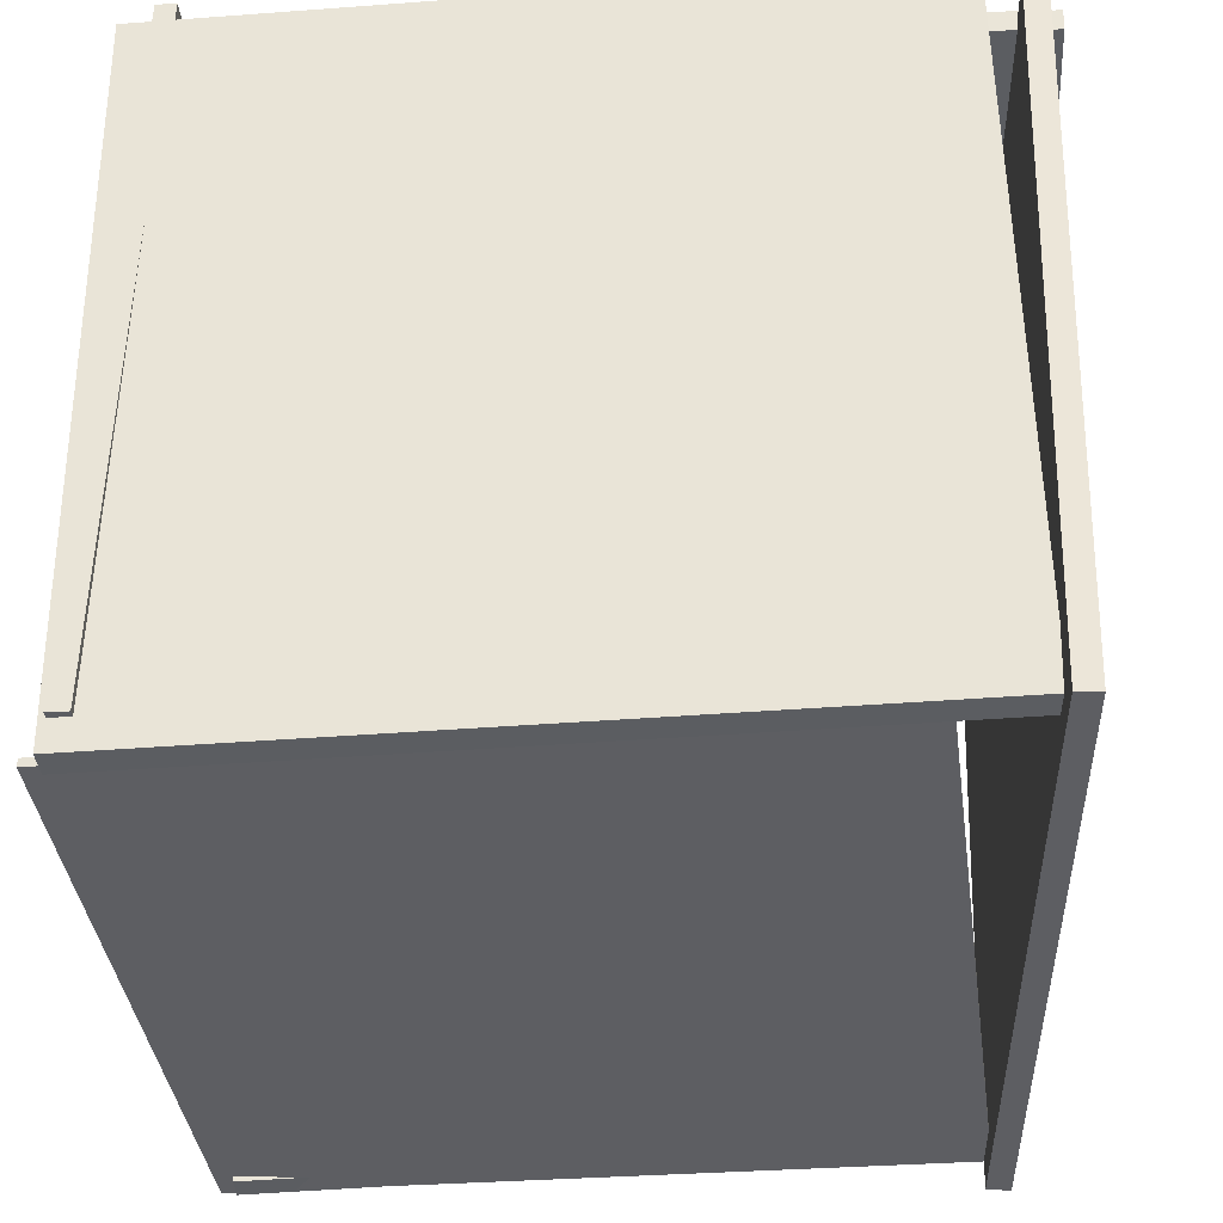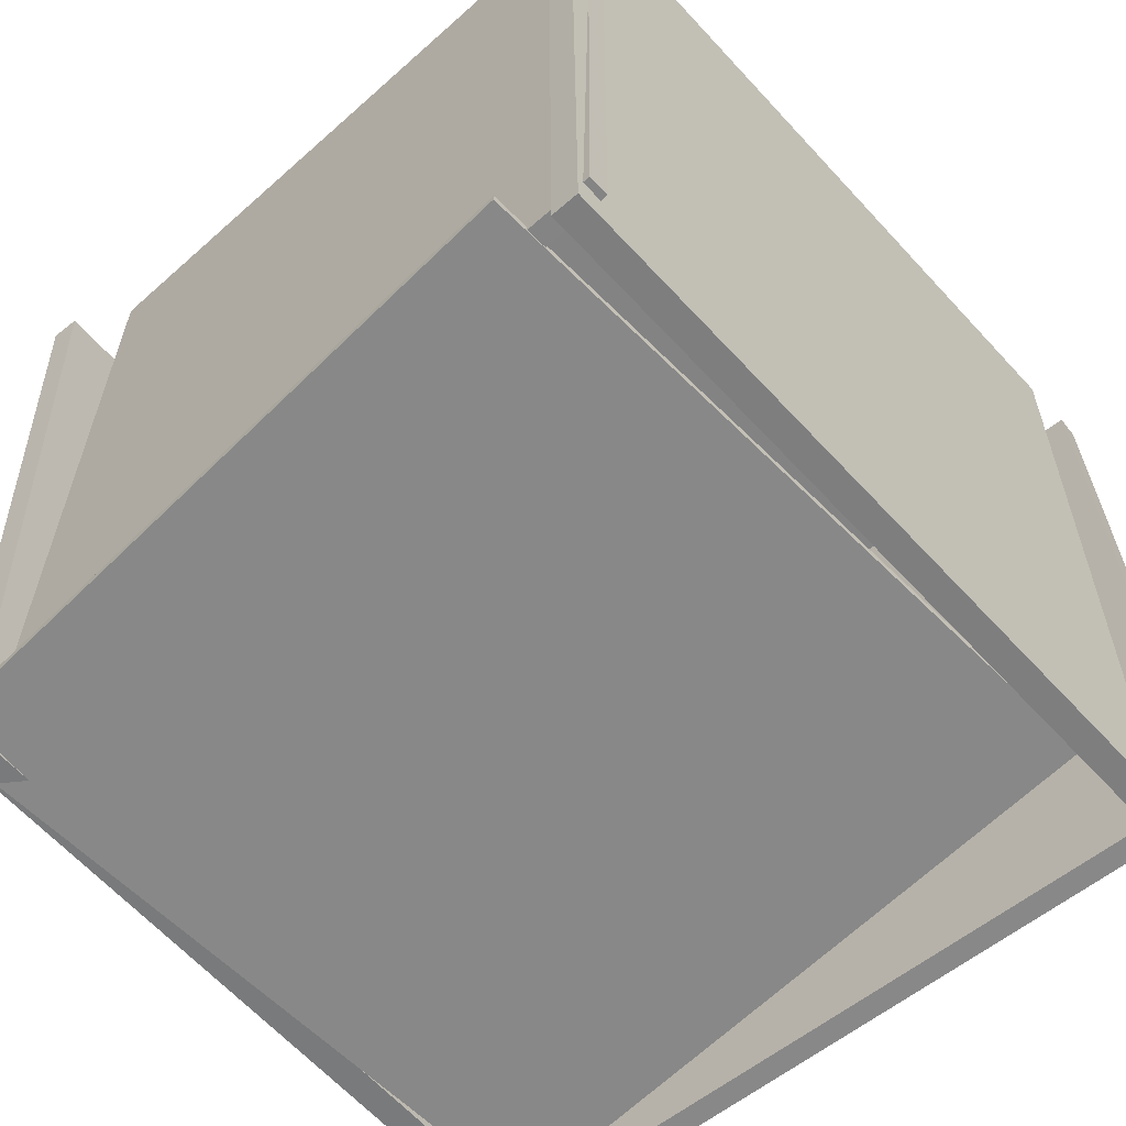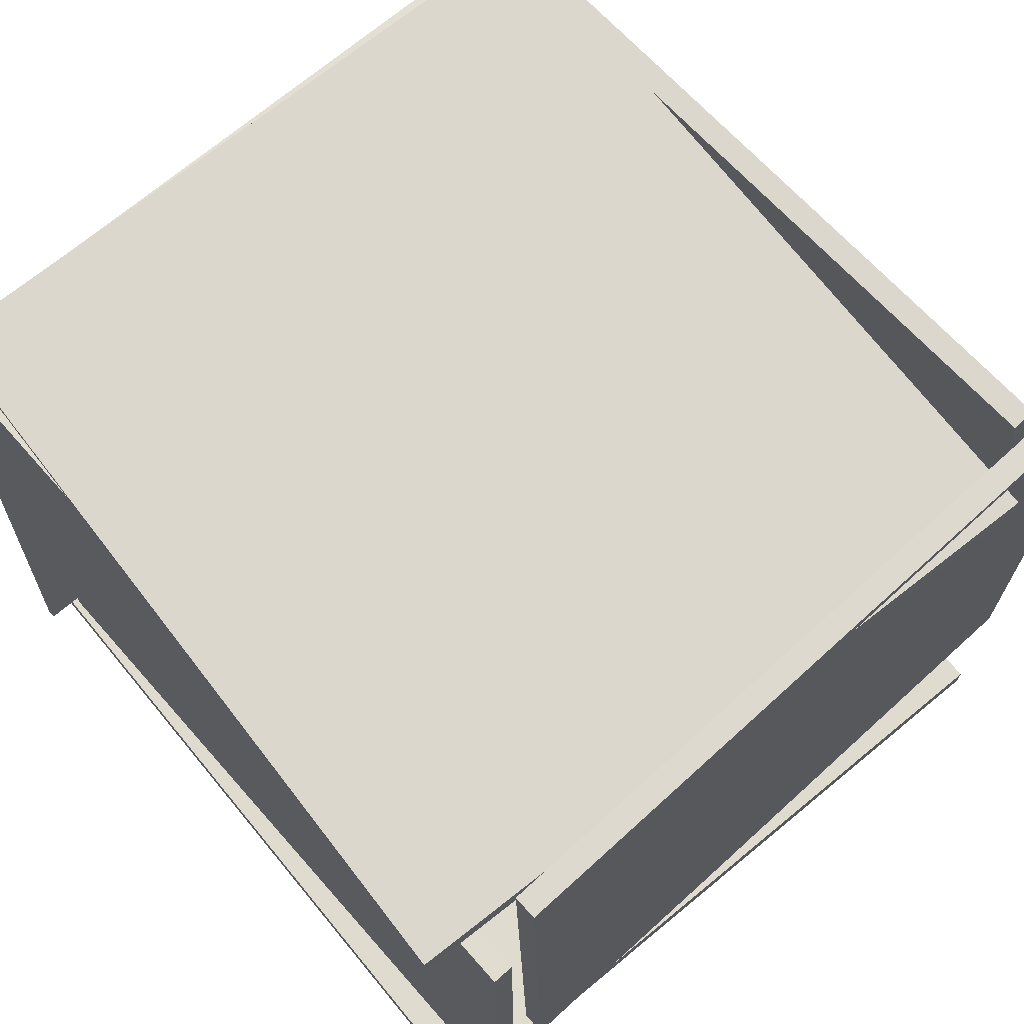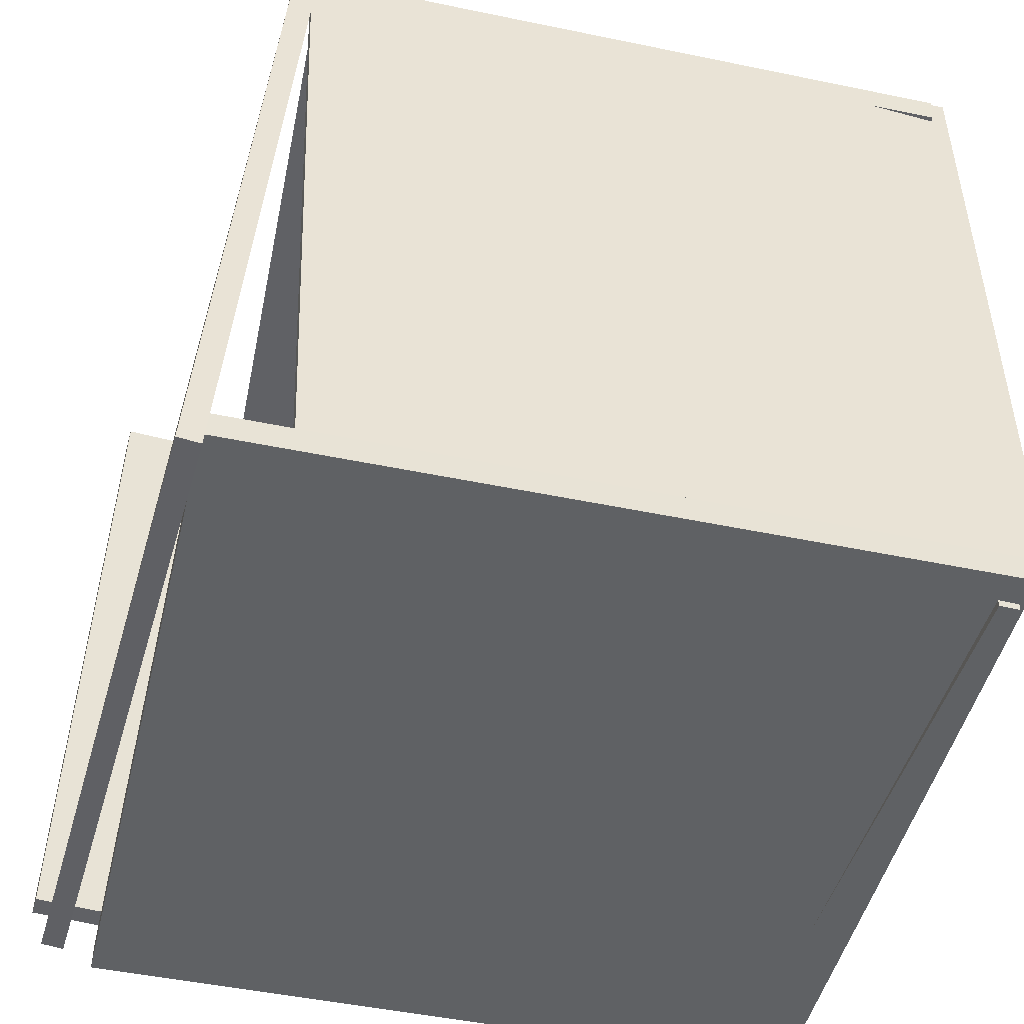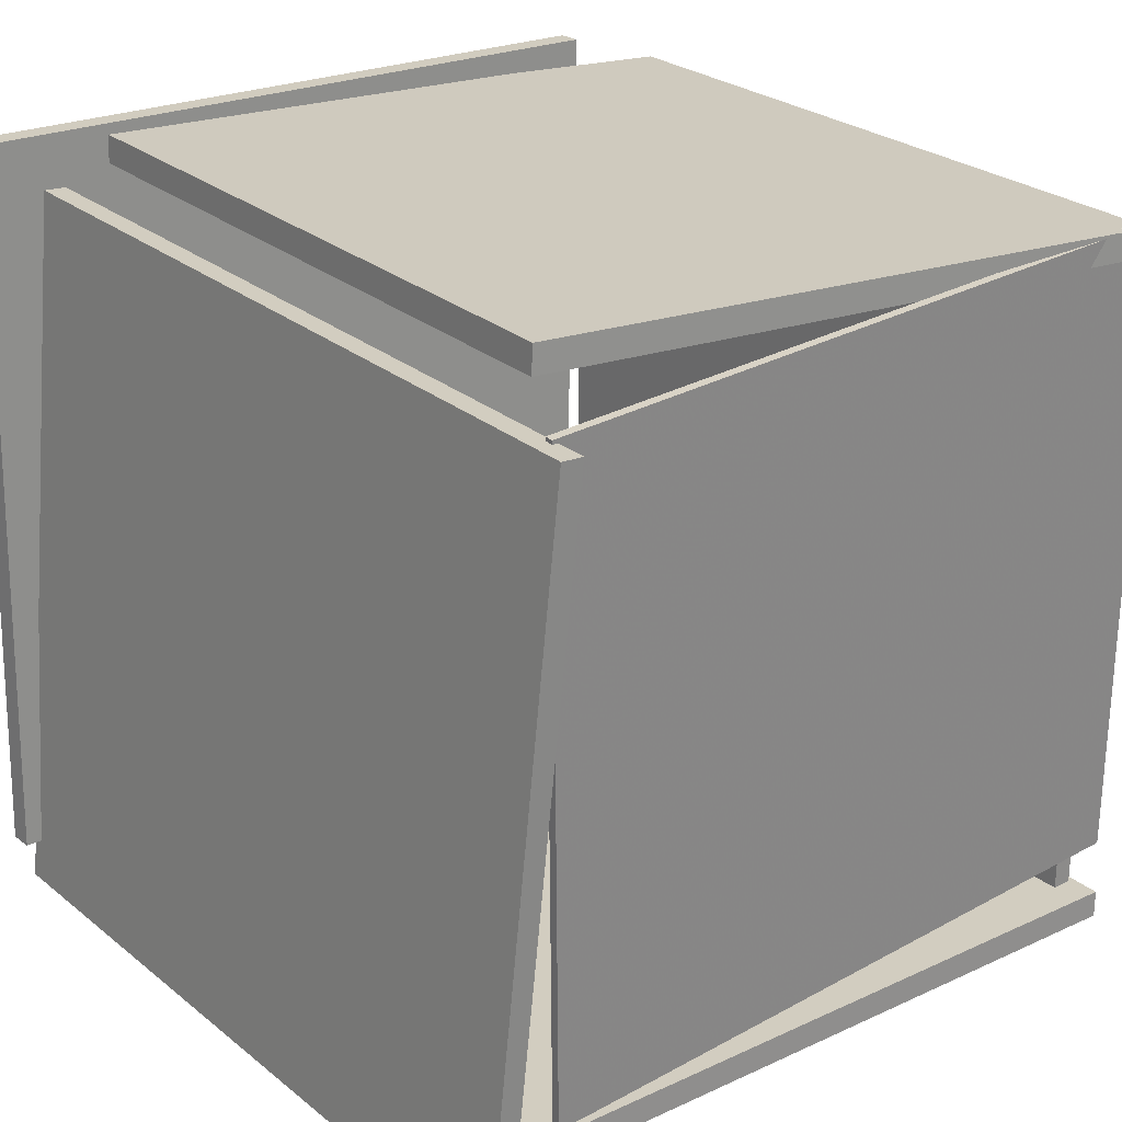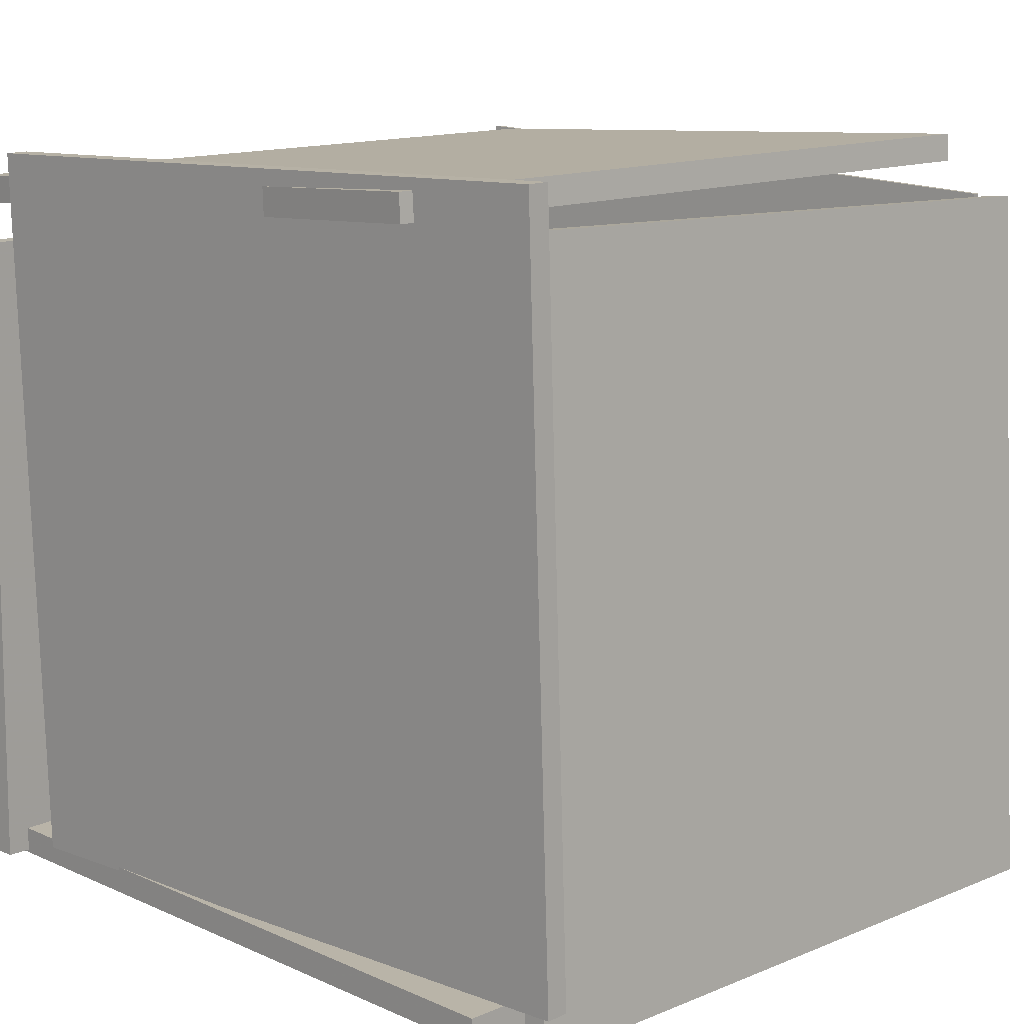
<metadata>
{"format":"obj","ext":"obj","renderer":"f3d","projection":"perspective","resolution":1024,"background":"white","views":[{"elev":-36.2,"azim":-174.8,"up":"+Y"},{"elev":-60.1,"azim":132.2,"up":"+Y"},{"elev":69.9,"azim":139.7,"up":"+Z"},{"elev":-46.4,"azim":-14.0,"up":"+Z"},{"elev":25.0,"azim":-38.0,"up":"+Z"},{"elev":13.2,"azim":-134.9,"up":"+Z"}]}
</metadata>
<code>
v -0.4766 -0.5 -0.478
v -0.4635 0.4945 -0.4822
v 0.5033 -0.5129 -0.4833
v 0.5164 0.4816 -0.4875
v -0.4764 -0.4998 -0.442
v -0.4633 0.4946 -0.4461
v 0.5035 -0.5127 -0.4473
v 0.5166 0.4817 -0.4514
f 1.0 7.0 5.0
f 1.0 3.0 7.0
f 1.0 4.0 3.0
f 1.0 2.0 4.0
f 3.0 8.0 7.0
f 3.0 4.0 8.0
f 5.0 7.0 8.0
f 5.0 8.0 6.0
f 1.0 5.0 6.0
f 1.0 6.0 2.0
f 2.0 6.0 8.0
f 2.0 8.0 4.0
v -0.4086 -0.5298 0.4309
v -0.4088 -0.5186 0.4313
v -0.3717 -0.4924 -0.4446
v -0.3719 -0.4811 -0.4442
v 0.5064 -0.5117 0.4702
v 0.5061 -0.5005 0.4707
v 0.5433 -0.4742 -0.4053
v 0.5431 -0.463 -0.4048
f 9.0 15.0 13.0
f 9.0 11.0 15.0
f 9.0 12.0 11.0
f 9.0 10.0 12.0
f 11.0 16.0 15.0
f 11.0 12.0 16.0
f 13.0 15.0 16.0
f 13.0 16.0 14.0
f 9.0 13.0 14.0
f 9.0 14.0 10.0
f 10.0 14.0 16.0
f 10.0 16.0 12.0
v 0.4495 0.5144 -0.4827
v 0.4692 -0.4717 -0.4926
v 0.4471 0.5057 0.3784
v 0.4667 -0.4804 0.3685
v 0.4761 0.5149 -0.4826
v 0.4958 -0.4712 -0.4925
v 0.4737 0.5062 0.3785
v 0.4934 -0.4799 0.3686
f 17.0 23.0 21.0
f 17.0 19.0 23.0
f 17.0 20.0 19.0
f 17.0 18.0 20.0
f 19.0 24.0 23.0
f 19.0 20.0 24.0
f 21.0 23.0 24.0
f 21.0 24.0 22.0
f 17.0 21.0 22.0
f 17.0 22.0 18.0
f 18.0 22.0 24.0
f 18.0 24.0 20.0
v 0.3803 0.4597 -0.4588
v 0.3794 0.4902 -0.459
v 0.4079 0.4661 0.5
v 0.4069 0.4966 0.4998
v -0.5528 0.4294 -0.4318
v -0.5538 0.4599 -0.432
v -0.5252 0.4358 0.527
v -0.5262 0.4663 0.5268
f 25.0 31.0 29.0
f 25.0 27.0 31.0
f 25.0 28.0 27.0
f 25.0 26.0 28.0
f 27.0 32.0 31.0
f 27.0 28.0 32.0
f 29.0 31.0 32.0
f 29.0 32.0 30.0
f 25.0 29.0 30.0
f 25.0 30.0 26.0
f 26.0 30.0 32.0
f 26.0 32.0 28.0
v -0.3498 0.4915 0.4708
v -0.3938 -0.4766 0.4784
v -0.3478 0.4917 0.5069
v -0.3918 -0.4764 0.5146
v 0.5285 0.4512 0.4227
v 0.4845 -0.5169 0.4304
v 0.5305 0.4514 0.4589
v 0.4865 -0.5167 0.4665
f 33.0 39.0 37.0
f 33.0 35.0 39.0
f 33.0 36.0 35.0
f 33.0 34.0 36.0
f 35.0 40.0 39.0
f 35.0 36.0 40.0
f 37.0 39.0 40.0
f 37.0 40.0 38.0
f 33.0 37.0 38.0
f 33.0 38.0 34.0
f 34.0 38.0 40.0
f 34.0 40.0 36.0
v -0.4756 -0.5343 -0.5311
v -0.5056 -0.5354 -0.5287
v -0.5059 0.4478 -0.493
v -0.5359 0.4468 -0.4906
v -0.3991 -0.569 0.4238
v -0.4291 -0.57 0.4262
v -0.4294 0.4131 0.4619
v -0.4594 0.4121 0.4643
f 41.0 47.0 45.0
f 41.0 43.0 47.0
f 41.0 44.0 43.0
f 41.0 42.0 44.0
f 43.0 48.0 47.0
f 43.0 44.0 48.0
f 45.0 47.0 48.0
f 45.0 48.0 46.0
f 41.0 45.0 46.0
f 41.0 46.0 42.0
f 42.0 46.0 48.0
f 42.0 48.0 44.0

</code>
